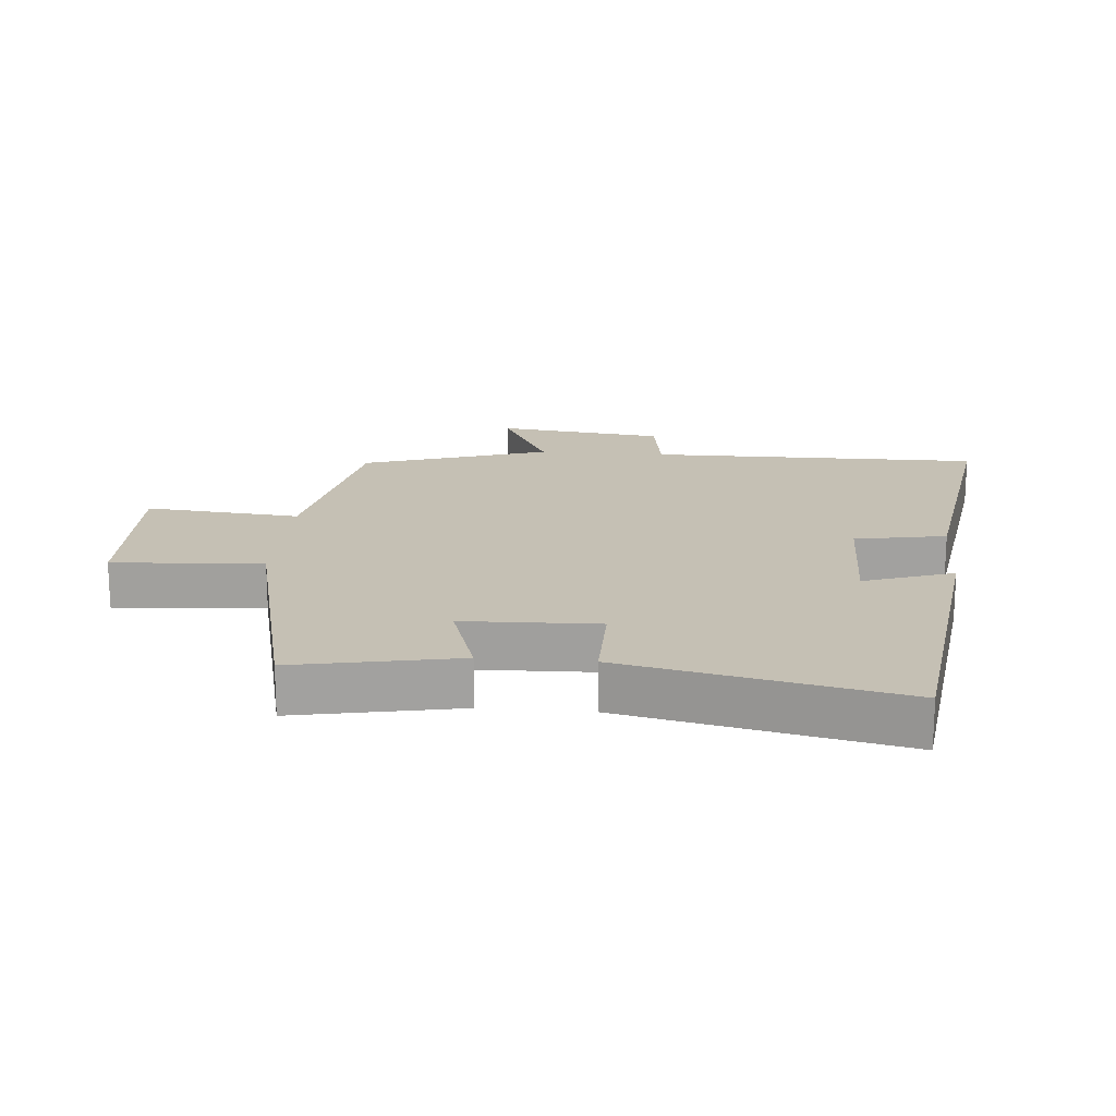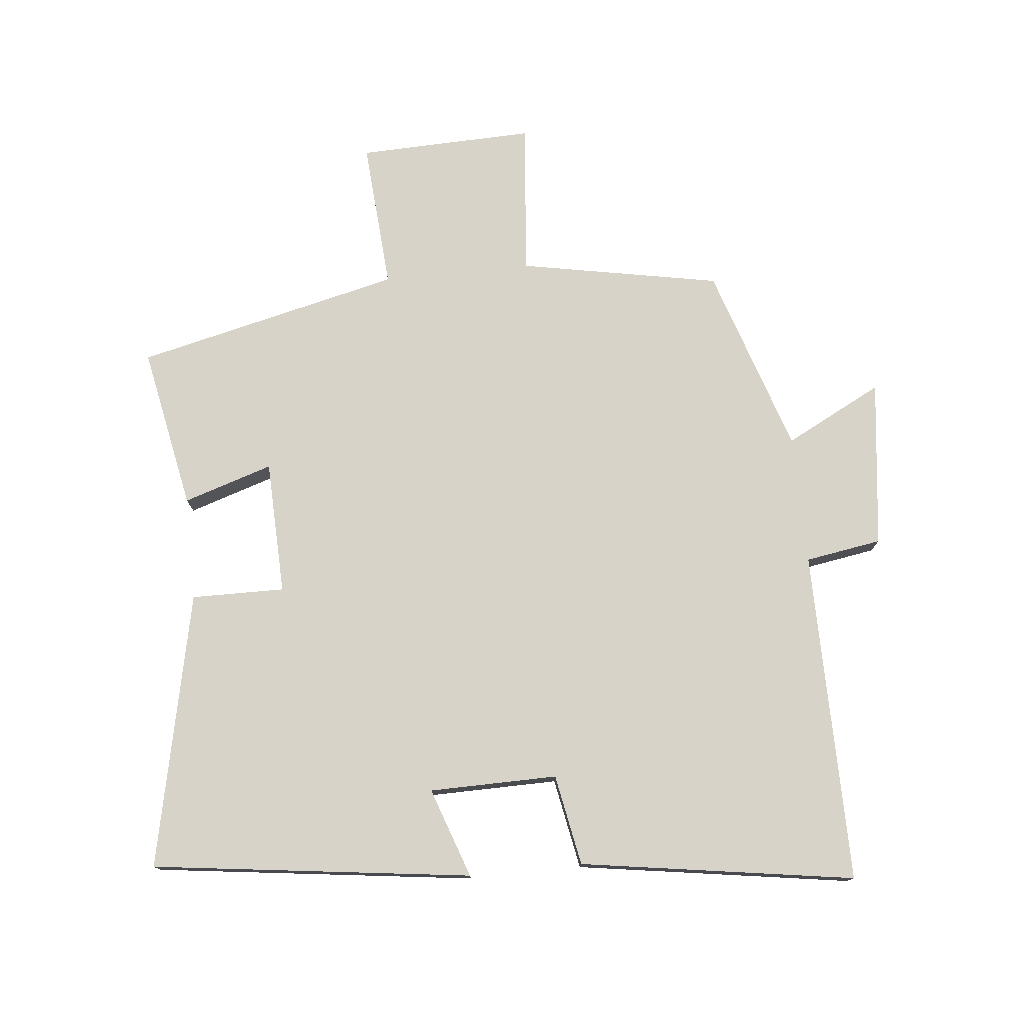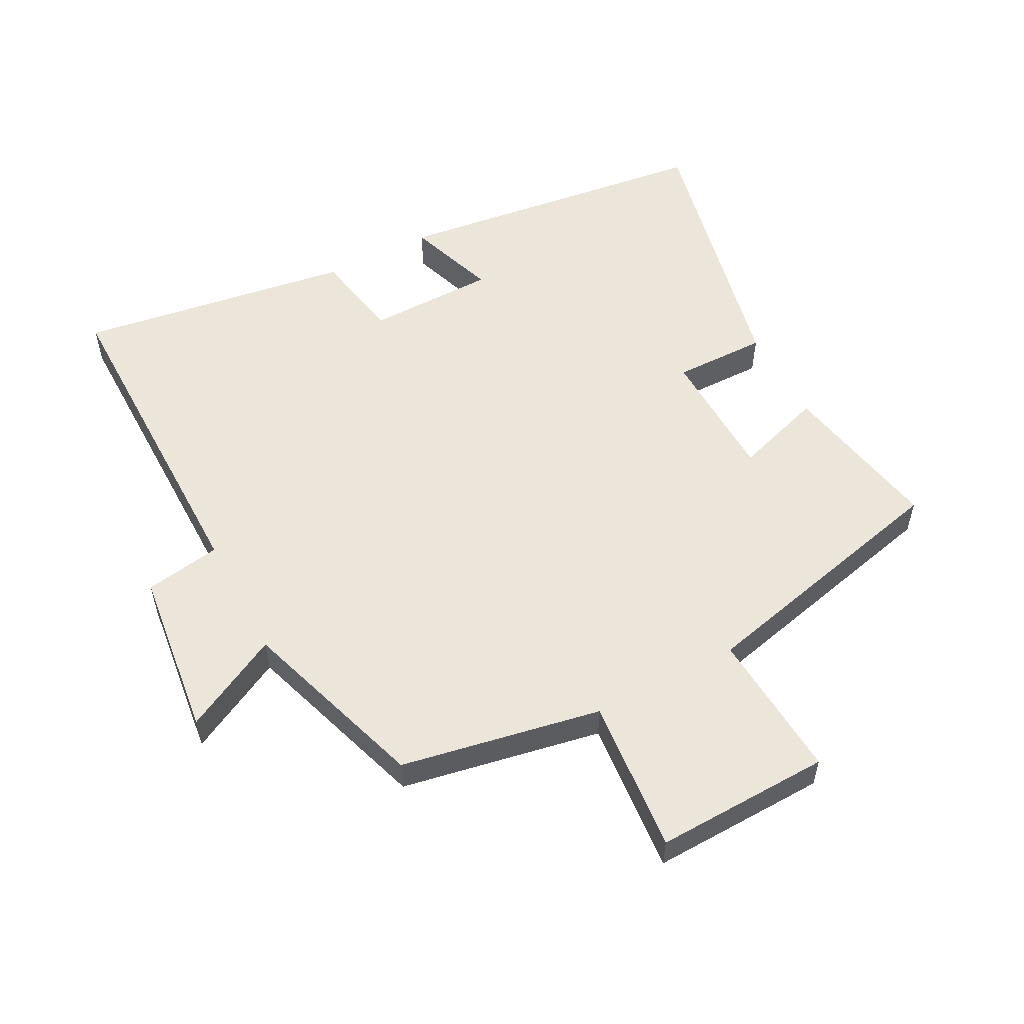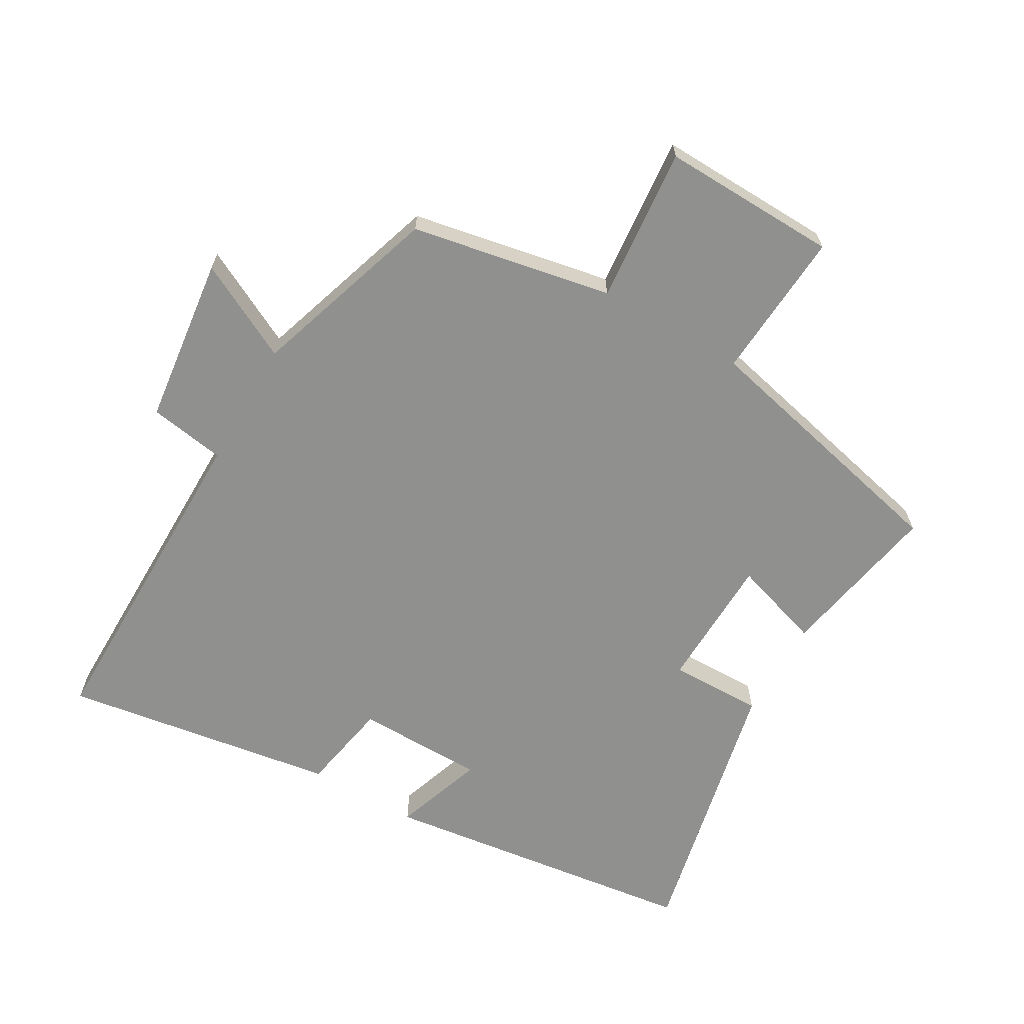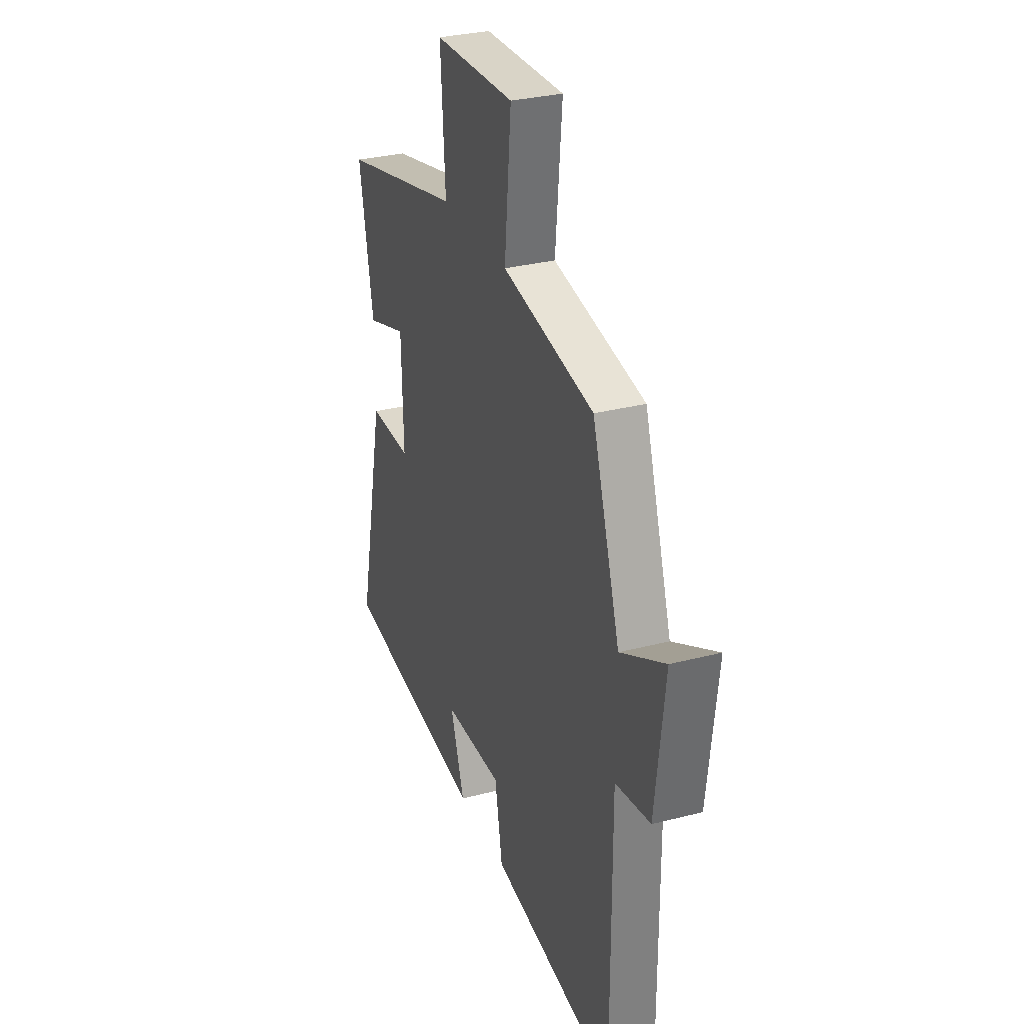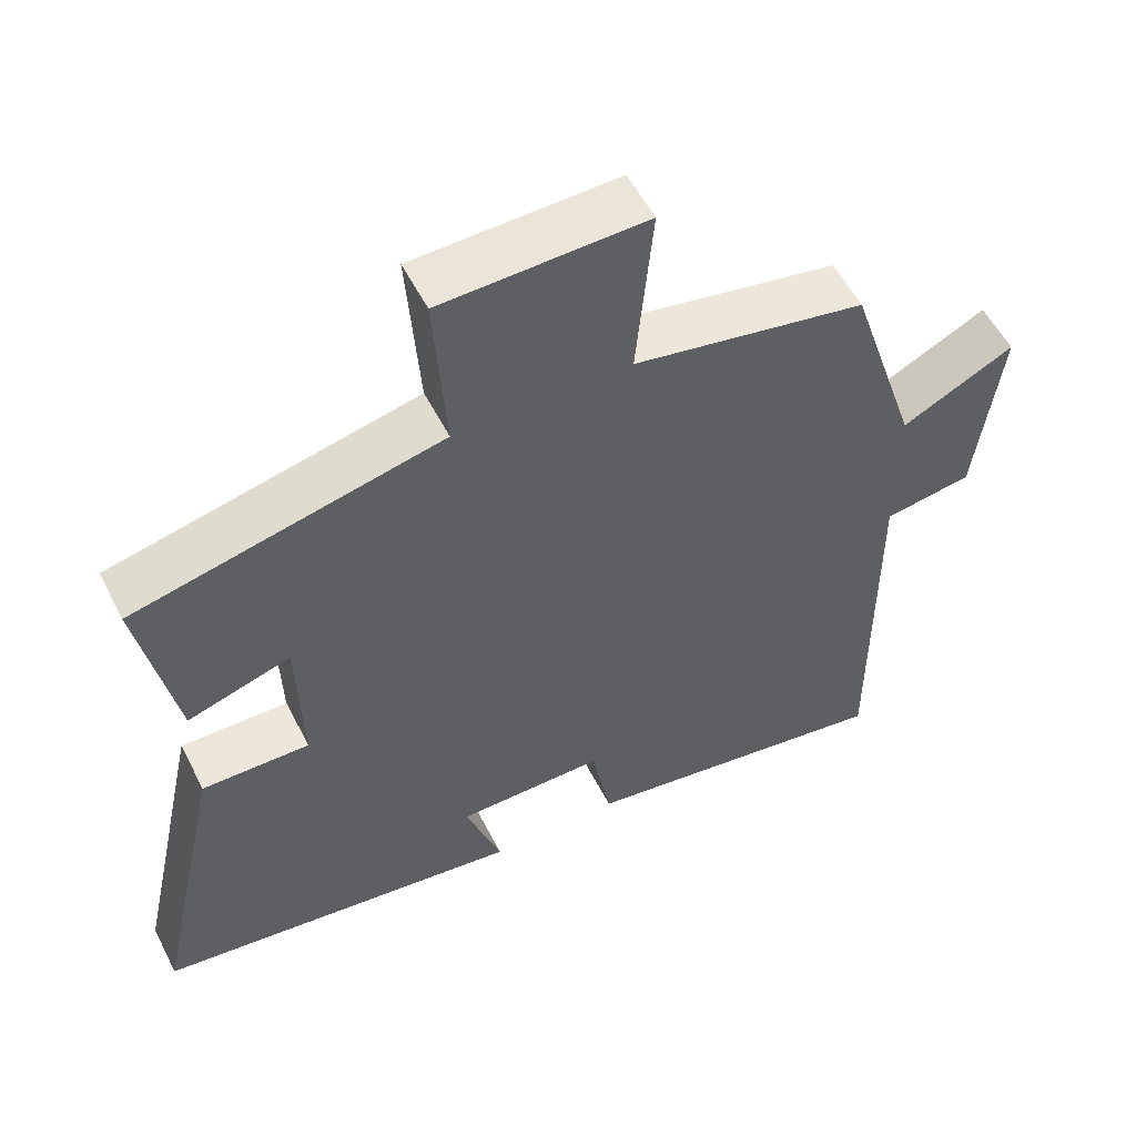
<metadata>
{"format":"obj","ext":"obj","renderer":"f3d","projection":"perspective","resolution":1024,"background":"white","views":[{"elev":18.2,"azim":94.8,"up":"+Y"},{"elev":76.5,"azim":174.1,"up":"+Y"},{"elev":55.1,"azim":-27.9,"up":"+Y"},{"elev":-65.5,"azim":-30.0,"up":"+Y"},{"elev":30.5,"azim":-110.5,"up":"+Z"},{"elev":55.2,"azim":153.3,"up":"+Z"}]}
</metadata>
<code>
v -0.502 0.07 -0.566
v -0.5 0.07 -0.051
v -0.618 0.07 -0.032
v -0.65 0.07 0.228
v -0.5 0.07 0.151
v -0.406 0.07 0.441
v -0.096 0.07 0.5
v -0.118 0.07 0.739
v 0.154 0.07 0.731
v 0.138 0.07 0.5
v 0.548 0.07 0.404
v 0.5 0.07 0.152
v 0.362 0.07 0.196
v 0.356 0.07 -0.012
v 0.5 0.07 -0.01
v 0.592 0.07 -0.435
v 0.098 0.07 -0.5
v 0.146 0.07 -0.361
v -0.052 0.07 -0.359
v -0.078 0.07 -0.5
v -0.502 0 -0.566
v -0.5 0 -0.051
v -0.618 0 -0.032
v -0.65 0 0.228
v -0.5 0 0.151
v -0.406 0 0.441
v -0.096 0 0.5
v -0.118 0 0.739
v 0.154 0 0.731
v 0.138 0 0.5
v 0.548 0 0.404
v 0.5 0 0.152
v 0.362 0 0.196
v 0.356 0 -0.012
v 0.5 0 -0.01
v 0.592 0 -0.435
v 0.098 0 -0.5
v 0.146 0 -0.361
v -0.052 0 -0.359
v -0.078 0 -0.5
f 19 20 1 2
f 18 19 2
f 16 17 18
f 15 16 18
f 14 15 18
f 13 14 18 2
f 10 11 12 13
f 10 13 2 3
f 7 8 9 10
f 5 6 7 10
f 5 10 3
f 3 4 5
f 22 21 40 39
f 22 39 38
f 38 37 36
f 38 36 35
f 38 35 34
f 22 38 34 33
f 33 32 31 30
f 23 22 33 30
f 30 29 28 27
f 30 27 26 25
f 23 30 25
f 25 24 23
f 1 21 22 2
f 2 22 23 3
f 3 23 24 4
f 4 24 25 5
f 5 25 26 6
f 6 26 27 7
f 7 27 28 8
f 8 28 29 9
f 9 29 30 10
f 10 30 31 11
f 11 31 32 12
f 12 32 33 13
f 13 33 34 14
f 14 34 35 15
f 15 35 36 16
f 16 36 37 17
f 17 37 38 18
f 18 38 39 19
f 19 39 40 20
f 20 40 21 1

</code>
